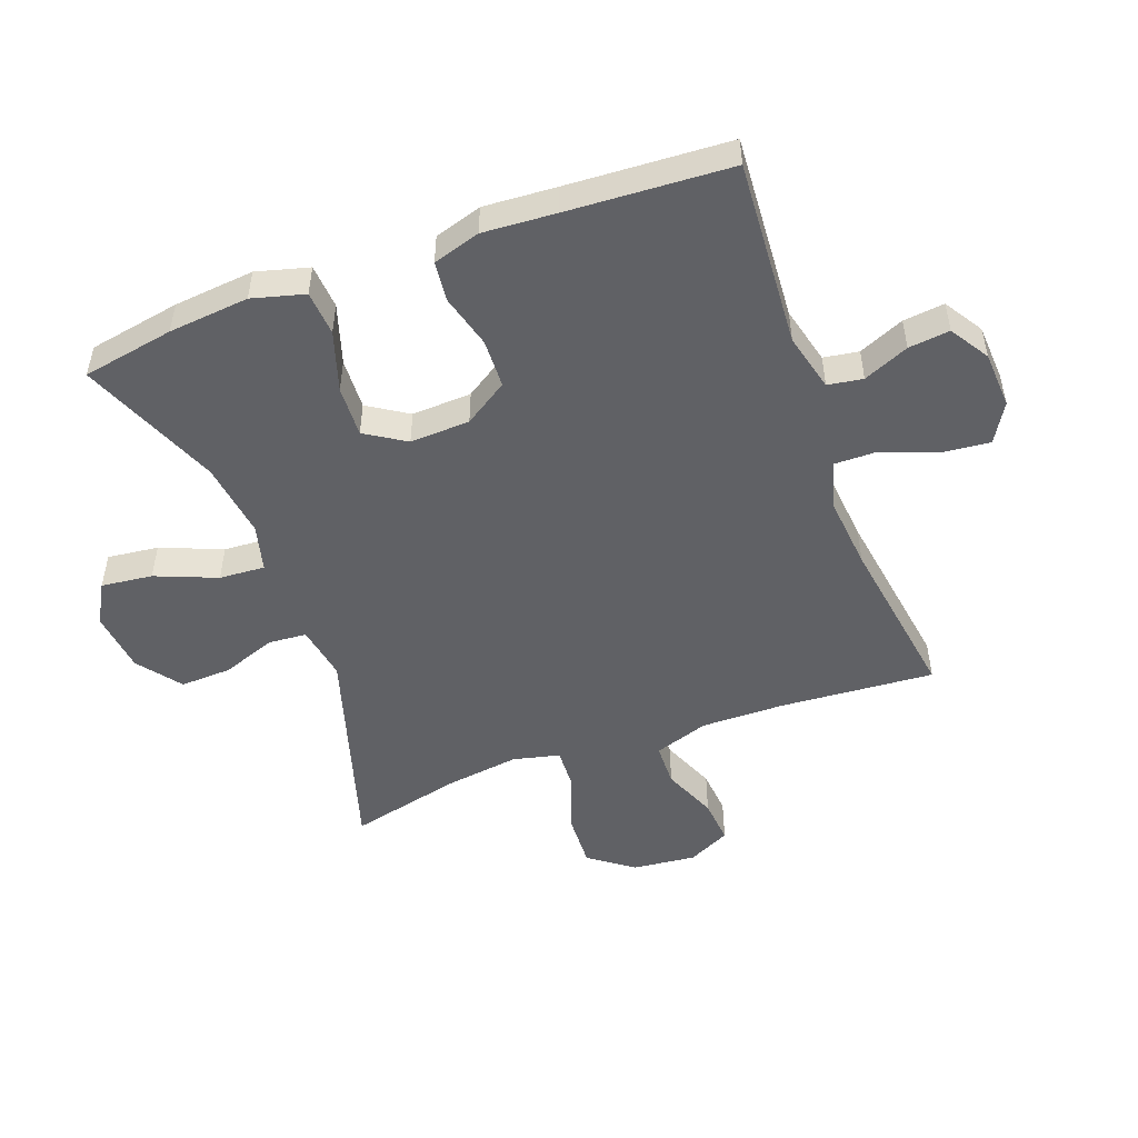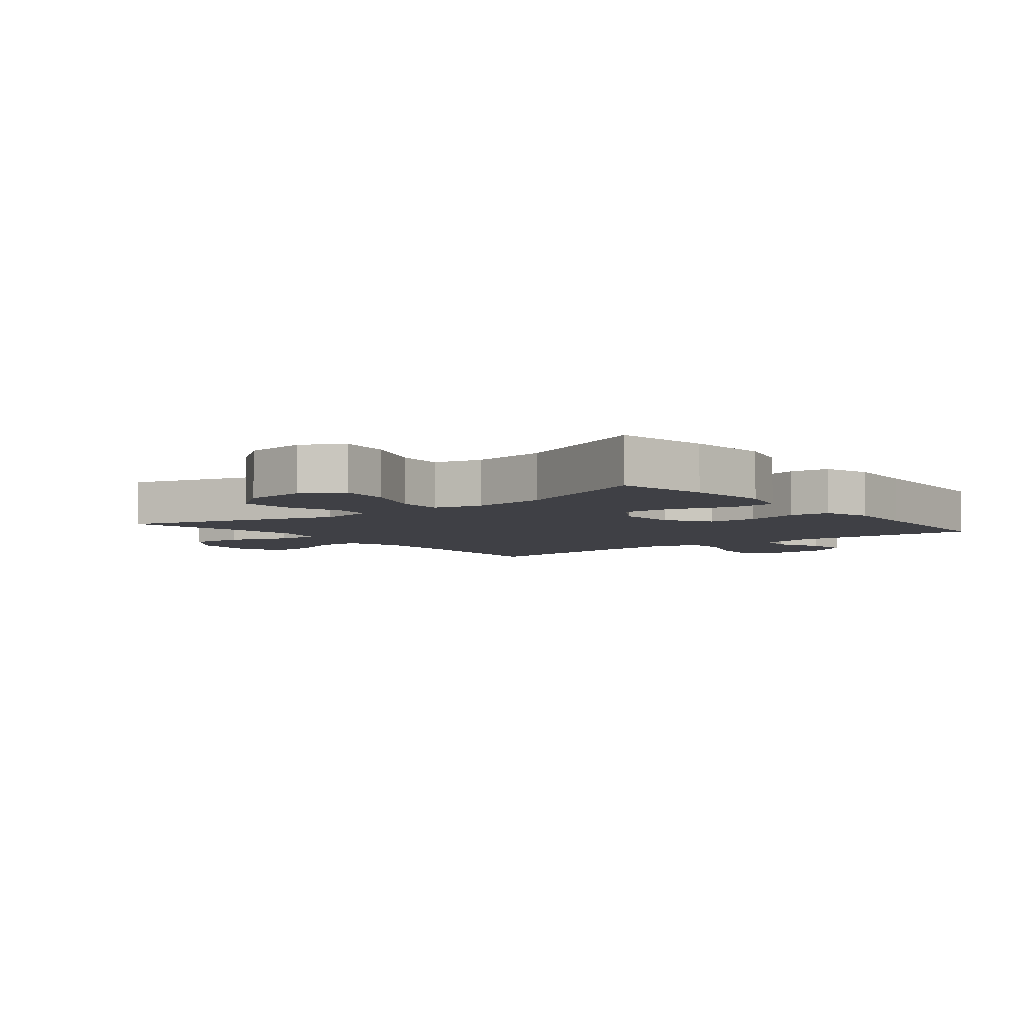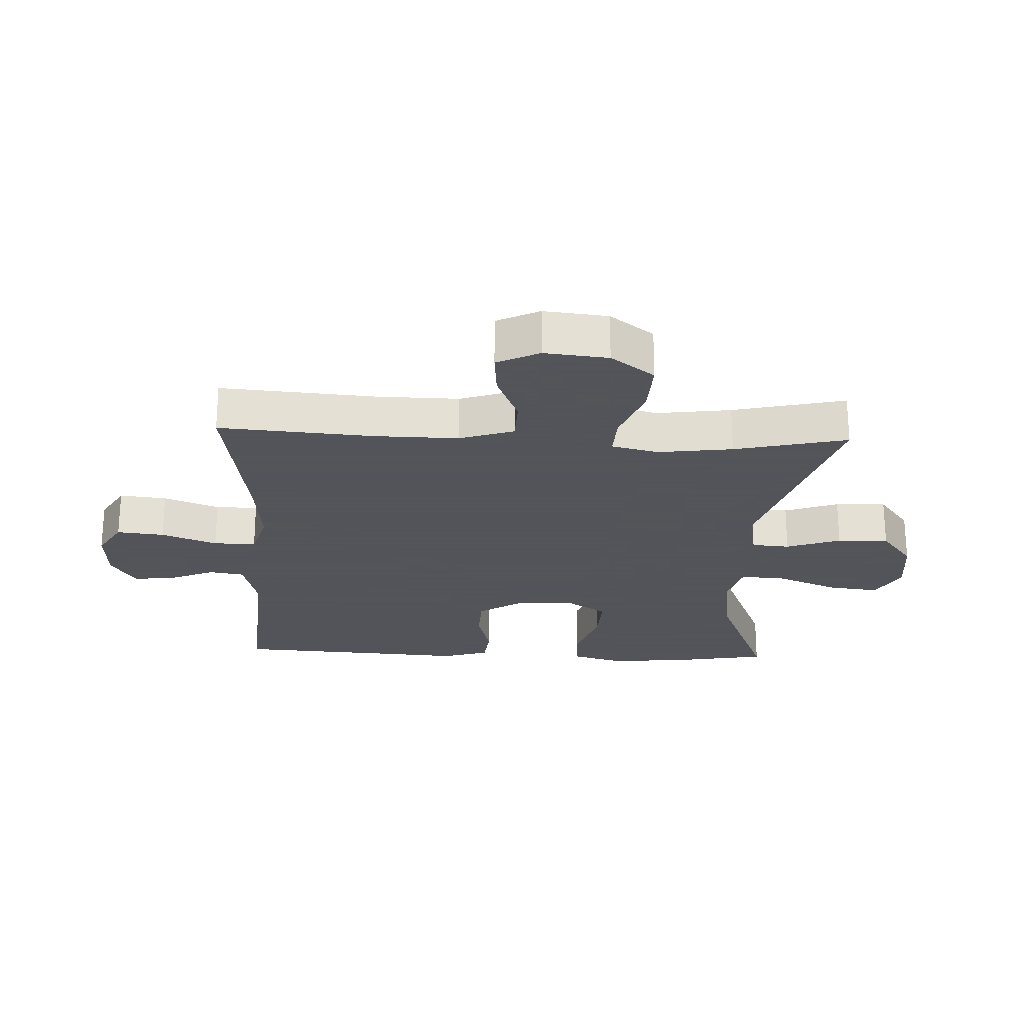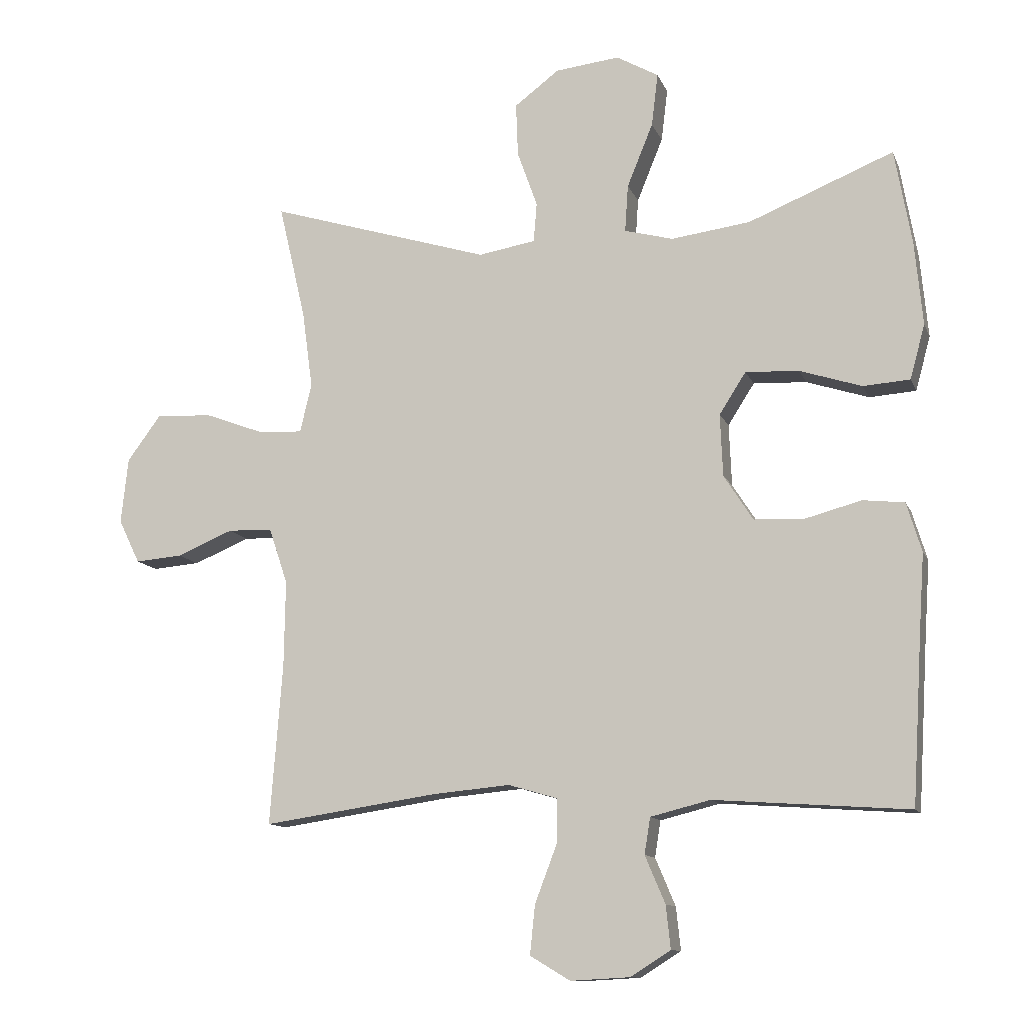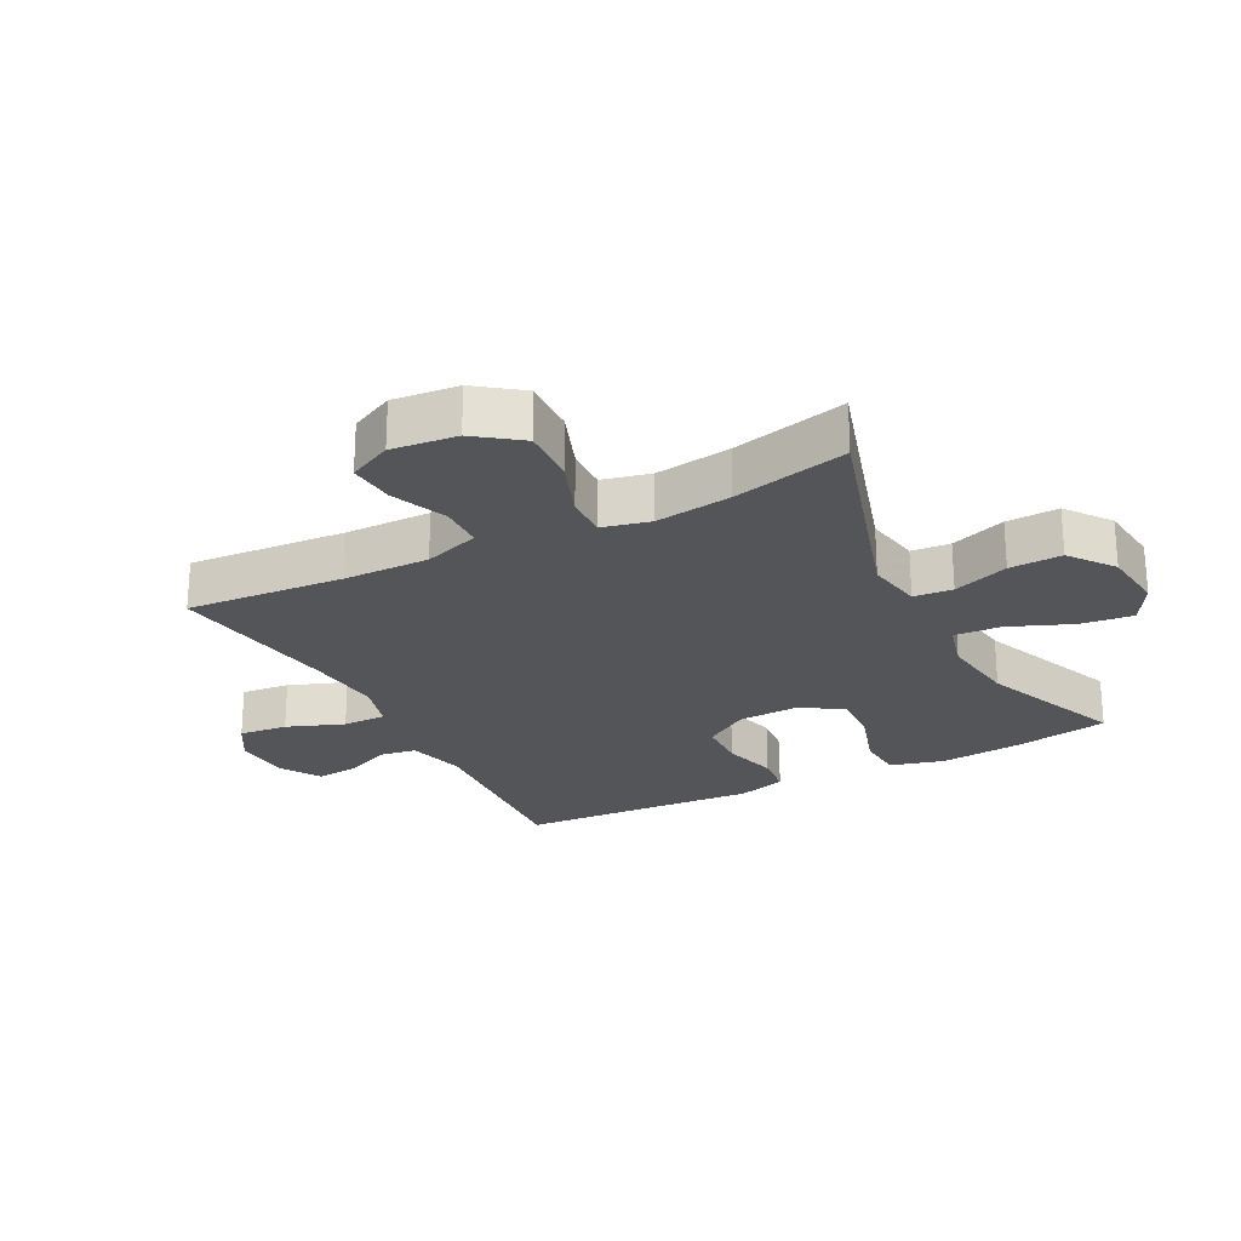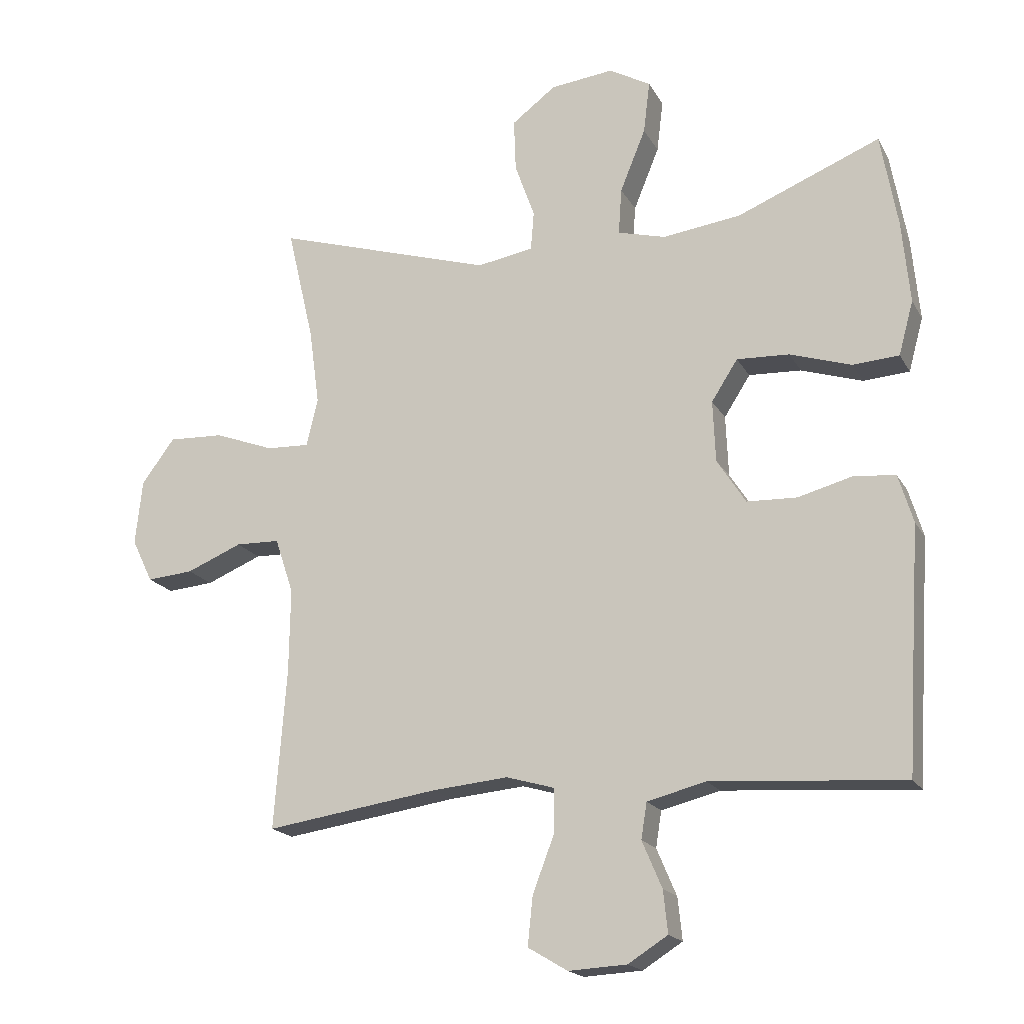
<metadata>
{"format":"obj","ext":"obj","renderer":"f3d","projection":"perspective","resolution":1024,"background":"white","views":[{"elev":-50.2,"azim":110.4,"up":"+Y"},{"elev":-5.2,"azim":38.8,"up":"+Y"},{"elev":-23.9,"azim":-92.5,"up":"+Y"},{"elev":-11.7,"azim":16.2,"up":"+Z"},{"elev":-24.3,"azim":-62.5,"up":"+Y"},{"elev":-18.4,"azim":21.1,"up":"+Z"}]}
</metadata>
<code>
v 0.5 0.07 -0.5
v 0.2 0.07 -0.479
v 0.108 0.07 -0.502
v 0.099 0.07 -0.558
v 0.13 0.07 -0.631
v 0.137 0.07 -0.697
v 0.075 0.07 -0.736
v -0.016 0.07 -0.741
v -0.078 0.07 -0.704
v -0.07 0.07 -0.628
v -0.036 0.07 -0.539
v -0.035 0.07 -0.471
v -0.111 0.07 -0.449
v -0.23 0.07 -0.46
v -0.5 0.07 -0.5
v -0.481 0.07 -0.253
v -0.479 0.07 -0.119
v -0.508 0.07 -0.032
v -0.577 0.07 -0.03
v -0.664 0.07 -0.066
v -0.737 0.07 -0.072
v -0.77 0.07 -0.004
v -0.759 0.07 0.098
v -0.707 0.07 0.168
v -0.62 0.07 0.164
v -0.527 0.07 0.129
v -0.46 0.07 0.126
v -0.442 0.07 0.201
v -0.458 0.07 0.32
v -0.5 0.07 0.5
v -0.158 0.07 0.395
v -0.07 0.07 0.41
v -0.065 0.07 0.471
v -0.096 0.07 0.558
v -0.099 0.07 0.64
v -0.03 0.07 0.692
v 0.069 0.07 0.703
v 0.134 0.07 0.666
v 0.124 0.07 0.584
v 0.084 0.07 0.486
v 0.079 0.07 0.413
v 0.154 0.07 0.393
v 0.276 0.07 0.409
v 0.5 0.07 0.5
v 0.526 0.07 0.353
v 0.538 0.07 0.224
v 0.515 0.07 0.14
v 0.443 0.07 0.135
v 0.347 0.07 0.166
v 0.265 0.07 0.17
v 0.224 0.07 0.106
v 0.228 0.07 0.01
v 0.273 0.07 -0.06
v 0.351 0.07 -0.063
v 0.437 0.07 -0.04
v 0.501 0.07 -0.047
v 0.524 0.07 -0.123
v 0.516 0.07 -0.239
v 0.5 0 -0.5
v 0.2 0 -0.479
v 0.108 0 -0.502
v 0.099 0 -0.558
v 0.13 0 -0.631
v 0.137 0 -0.697
v 0.075 0 -0.736
v -0.016 0 -0.741
v -0.078 0 -0.704
v -0.07 0 -0.628
v -0.036 0 -0.539
v -0.035 0 -0.471
v -0.111 0 -0.449
v -0.23 0 -0.46
v -0.5 0 -0.5
v -0.481 0 -0.253
v -0.479 0 -0.119
v -0.508 0 -0.032
v -0.577 0 -0.03
v -0.664 0 -0.066
v -0.737 0 -0.072
v -0.77 0 -0.004
v -0.759 0 0.098
v -0.707 0 0.168
v -0.62 0 0.164
v -0.527 0 0.129
v -0.46 0 0.126
v -0.442 0 0.201
v -0.458 0 0.32
v -0.5 0 0.5
v -0.158 0 0.395
v -0.07 0 0.41
v -0.065 0 0.471
v -0.096 0 0.558
v -0.099 0 0.64
v -0.03 0 0.692
v 0.069 0 0.703
v 0.134 0 0.666
v 0.124 0 0.584
v 0.084 0 0.486
v 0.079 0 0.413
v 0.154 0 0.393
v 0.276 0 0.409
v 0.5 0 0.5
v 0.526 0 0.353
v 0.538 0 0.224
v 0.515 0 0.14
v 0.443 0 0.135
v 0.347 0 0.166
v 0.265 0 0.17
v 0.224 0 0.106
v 0.228 0 0.01
v 0.273 0 -0.06
v 0.351 0 -0.063
v 0.437 0 -0.04
v 0.501 0 -0.047
v 0.524 0 -0.123
v 0.516 0 -0.239
f 55 56 57 58
f 54 55 58 1
f 53 54 1 2
f 52 53 2 3
f 51 52 3
f 46 47 48 49
f 46 49 50
f 43 44 45 46
f 42 43 46 50
f 41 42 50 51
f 37 38 39 40
f 37 40 41
f 36 37 41
f 33 34 35 36
f 32 33 36 41
f 31 32 41 51
f 29 30 31 51
f 23 24 25 26
f 23 26 27
f 22 23 27
f 19 20 21 22
f 18 19 22 27
f 17 18 27
f 16 17 27 28
f 14 15 16 28
f 8 9 10 11
f 8 11 12
f 7 8 12
f 4 5 6 7
f 4 7 12
f 3 4 12
f 51 3 12 13
f 28 29 51
f 13 14 28 51
f 116 115 114 113
f 59 116 113 112
f 60 59 112 111
f 61 60 111 110
f 61 110 109
f 107 106 105 104
f 108 107 104
f 104 103 102 101
f 108 104 101 100
f 109 108 100 99
f 98 97 96 95
f 99 98 95
f 99 95 94
f 94 93 92 91
f 99 94 91 90
f 109 99 90 89
f 109 89 88 87
f 84 83 82 81
f 85 84 81
f 85 81 80
f 80 79 78 77
f 85 80 77 76
f 85 76 75
f 86 85 75 74
f 86 74 73 72
f 69 68 67 66
f 70 69 66
f 70 66 65
f 65 64 63 62
f 70 65 62
f 70 62 61
f 71 70 61 109
f 109 87 86
f 109 86 72 71
f 1 59 60 2
f 2 60 61 3
f 3 61 62 4
f 4 62 63 5
f 5 63 64 6
f 6 64 65 7
f 7 65 66 8
f 8 66 67 9
f 9 67 68 10
f 10 68 69 11
f 11 69 70 12
f 12 70 71 13
f 13 71 72 14
f 14 72 73 15
f 15 73 74 16
f 16 74 75 17
f 17 75 76 18
f 18 76 77 19
f 19 77 78 20
f 20 78 79 21
f 21 79 80 22
f 22 80 81 23
f 23 81 82 24
f 24 82 83 25
f 25 83 84 26
f 26 84 85 27
f 27 85 86 28
f 28 86 87 29
f 29 87 88 30
f 30 88 89 31
f 31 89 90 32
f 32 90 91 33
f 33 91 92 34
f 34 92 93 35
f 35 93 94 36
f 36 94 95 37
f 37 95 96 38
f 38 96 97 39
f 39 97 98 40
f 40 98 99 41
f 41 99 100 42
f 42 100 101 43
f 43 101 102 44
f 44 102 103 45
f 45 103 104 46
f 46 104 105 47
f 47 105 106 48
f 48 106 107 49
f 49 107 108 50
f 50 108 109 51
f 51 109 110 52
f 52 110 111 53
f 53 111 112 54
f 54 112 113 55
f 55 113 114 56
f 56 114 115 57
f 57 115 116 58
f 58 116 59 1

</code>
